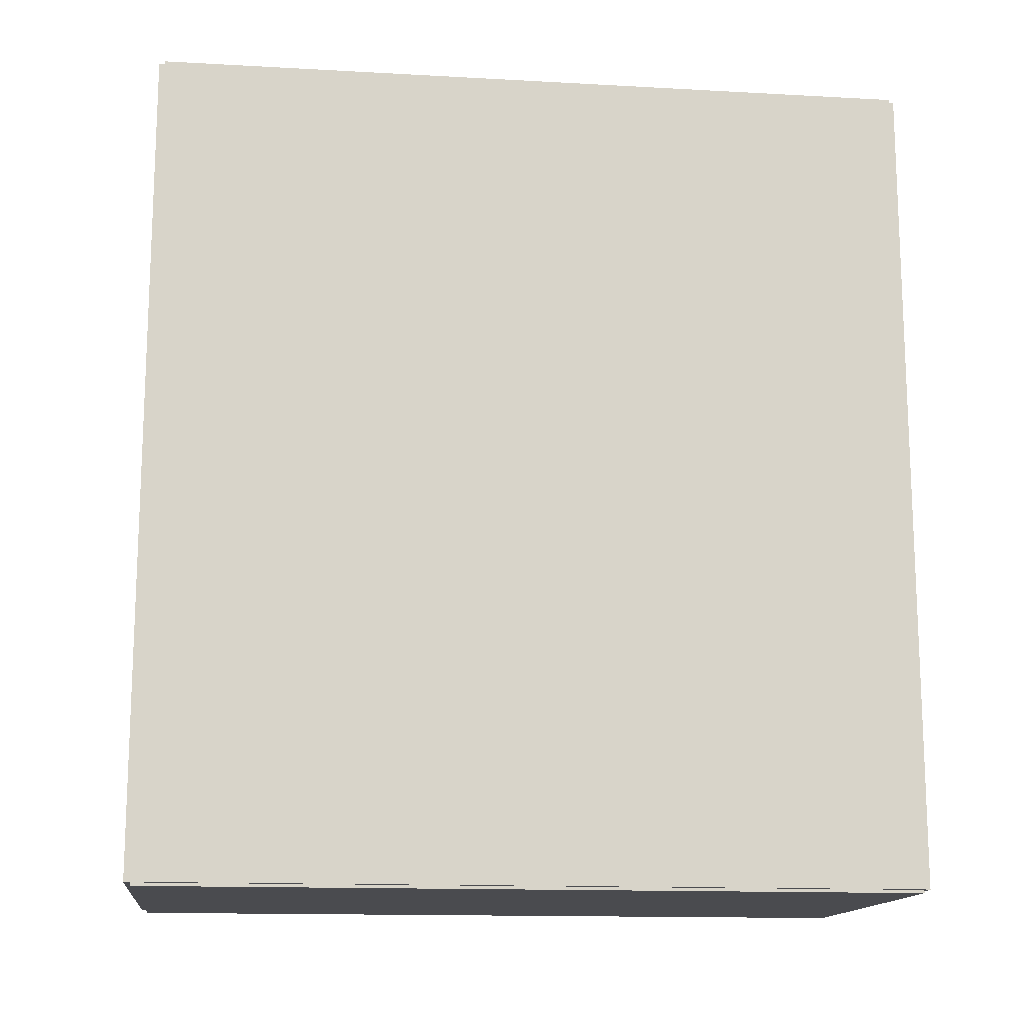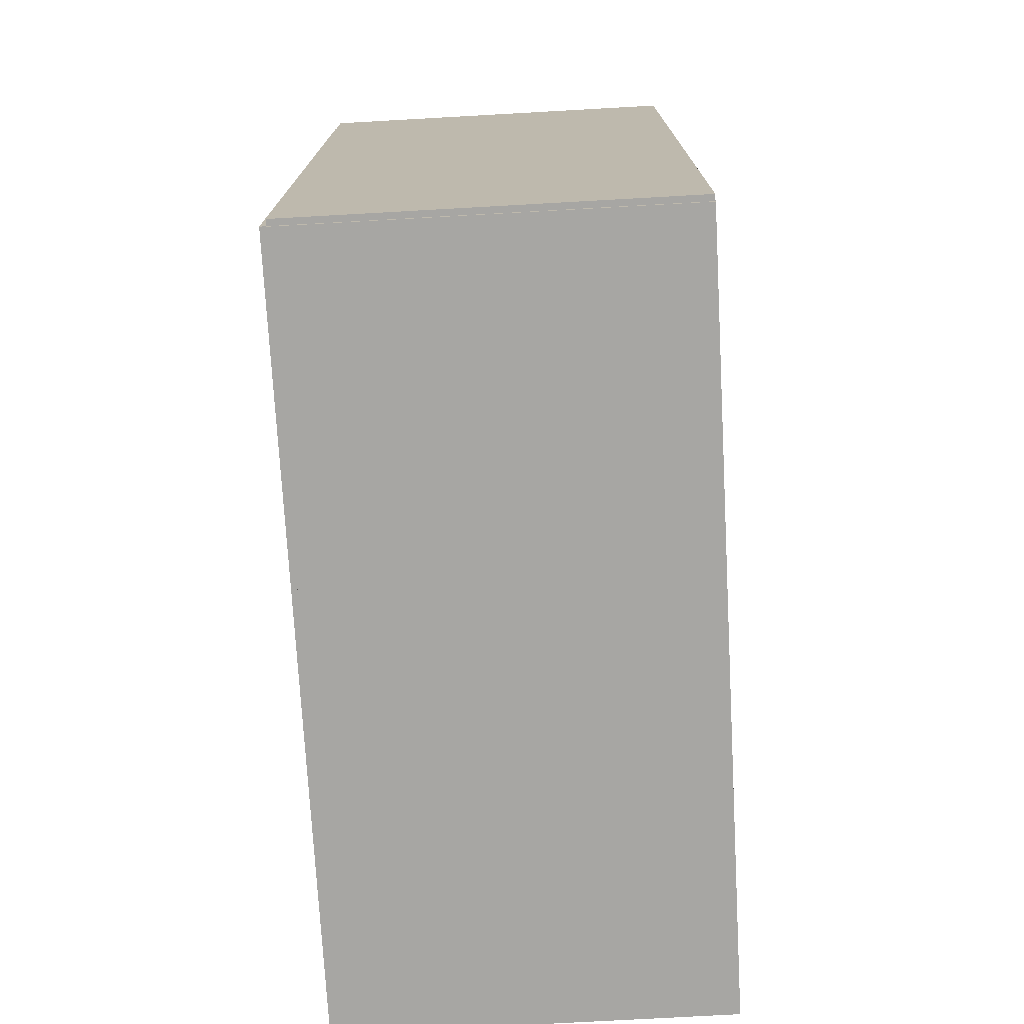
<metadata>
{"format":"obj","ext":"obj","renderer":"f3d","projection":"perspective","resolution":1024,"background":"white","views":[{"elev":-14.3,"azim":-96.9,"up":"+Y"},{"elev":-74.2,"azim":3.2,"up":"+Y"}]}
</metadata>
<code>
v -0.09401 -0.2042 -0.003012
v -0.09401 -0.2042 0.003012
v -0.09401 0.2042 -0.003012
v -0.09401 0.2042 0.003012
v 0.09401 -0.2042 -0.003012
v 0.09401 -0.2042 0.003012
v 0.09401 0.2042 -0.003012
v 0.09401 0.2042 0.003012
v -0.091 -0.2042 0
v -0.09702 -0.2042 0
v -0.091 0.2042 0
v -0.09702 0.2042 0
v -0.091 -0.2042 0.375
v -0.09702 -0.2042 0.375
v -0.091 0.2042 0.375
v -0.09702 0.2042 0.375
v -0.09401 -0.2042 0.1845
v -0.09401 -0.2042 0.1905
v -0.09401 0.2042 0.1845
v -0.09401 0.2042 0.1905
v 0.09401 -0.2042 0.1845
v 0.09401 -0.2042 0.1905
v 0.09401 0.2042 0.1845
v 0.09401 0.2042 0.1905
v -0.09401 0.2026 0.375
v -0.09401 0.2057 0.375
v -0.09401 0.2026 0
v -0.09401 0.2057 0
v 0.09401 0.2026 0.375
v 0.09401 0.2057 0.375
v 0.09401 0.2026 0
v 0.09401 0.2057 0
v -0.09401 -0.2026 0
v -0.09401 -0.2057 0
v -0.09401 -0.2026 0.375
v -0.09401 -0.2057 0.375
v 0.09401 -0.2026 0
v 0.09401 -0.2057 0
v 0.09401 -0.2026 0.375
v 0.09401 -0.2057 0.375
v -0.09401 -0.2042 0.372
v -0.09401 -0.2042 0.378
v -0.09401 0.2042 0.372
v -0.09401 0.2042 0.378
v 0.09401 -0.2042 0.372
v 0.09401 -0.2042 0.378
v 0.09401 0.2042 0.372
v 0.09401 0.2042 0.378
v -0.005183 0.1664 0.006023
v 0.01743 0.1664 0.006023
v 0.01743 0.1664 0.06057
v -0.005183 0.1664 0.06057
v 0.01699 0.1708 0.006023
v 0.01699 0.1708 0.06057
v 0.01571 0.175 0.006023
v 0.01571 0.175 0.06057
v 0.01362 0.1789 0.006023
v 0.01362 0.1789 0.06057
v 0.0108 0.1824 0.006023
v 0.0108 0.1824 0.06057
v 0.007379 0.1852 0.006023
v 0.007379 0.1852 0.06057
v 0.003469 0.1873 0.006023
v 0.003469 0.1873 0.06057
v -0.0007721 0.1886 0.006023
v -0.0007721 0.1886 0.06057
v -0.005183 0.189 0.006023
v -0.005183 0.189 0.06057
v -0.009594 0.1886 0.006023
v -0.009594 0.1886 0.06057
v -0.01384 0.1873 0.006023
v -0.01384 0.1873 0.06057
v -0.01774 0.1852 0.006023
v -0.01774 0.1852 0.06057
v -0.02117 0.1824 0.006023
v -0.02117 0.1824 0.06057
v -0.02398 0.1789 0.006023
v -0.02398 0.1789 0.06057
v -0.02607 0.175 0.006023
v -0.02607 0.175 0.06057
v -0.02736 0.1708 0.006023
v -0.02736 0.1708 0.06057
v -0.02779 0.1664 0.006023
v -0.02779 0.1664 0.06057
v -0.02736 0.162 0.006023
v -0.02736 0.162 0.06057
v -0.02607 0.1577 0.006023
v -0.02607 0.1577 0.06057
v -0.02398 0.1538 0.006023
v -0.02398 0.1538 0.06057
v -0.02117 0.1504 0.006023
v -0.02117 0.1504 0.06057
v -0.01774 0.1476 0.006023
v -0.01774 0.1476 0.06057
v -0.01384 0.1455 0.006023
v -0.01384 0.1455 0.06057
v -0.009594 0.1442 0.006023
v -0.009594 0.1442 0.06057
v -0.005183 0.1438 0.006023
v -0.005183 0.1438 0.06057
v -0.0007721 0.1442 0.006023
v -0.0007721 0.1442 0.06057
v 0.003469 0.1455 0.006023
v 0.003469 0.1455 0.06057
v 0.007379 0.1476 0.006023
v 0.007379 0.1476 0.06057
v 0.0108 0.1504 0.006023
v 0.0108 0.1504 0.06057
v 0.01362 0.1538 0.006023
v 0.01362 0.1538 0.06057
v 0.01571 0.1577 0.006023
v 0.01571 0.1577 0.06057
v 0.01699 0.162 0.006023
v 0.01699 0.162 0.06057
v -0.01307 0.09654 0.006023
v 0.01556 0.09654 0.006023
v 0.01556 0.09654 0.08716
v -0.01307 0.09654 0.08716
v 0.01501 0.1021 0.006023
v 0.01501 0.1021 0.08716
v 0.01338 0.1075 0.006023
v 0.01338 0.1075 0.08716
v 0.01073 0.1124 0.006023
v 0.01073 0.1124 0.08716
v 0.007171 0.1168 0.006023
v 0.007171 0.1168 0.08716
v 0.002832 0.1203 0.006023
v 0.002832 0.1203 0.08716
v -0.002117 0.123 0.006023
v -0.002117 0.123 0.08716
v -0.007487 0.1246 0.006023
v -0.007487 0.1246 0.08716
v -0.01307 0.1252 0.006023
v -0.01307 0.1252 0.08716
v -0.01866 0.1246 0.006023
v -0.01866 0.1246 0.08716
v -0.02403 0.123 0.006023
v -0.02403 0.123 0.08716
v -0.02898 0.1203 0.006023
v -0.02898 0.1203 0.08716
v -0.03332 0.1168 0.006023
v -0.03332 0.1168 0.08716
v -0.03688 0.1124 0.006023
v -0.03688 0.1124 0.08716
v -0.03952 0.1075 0.006023
v -0.03952 0.1075 0.08716
v -0.04115 0.1021 0.006023
v -0.04115 0.1021 0.08716
v -0.0417 0.09654 0.006023
v -0.0417 0.09654 0.08716
v -0.04115 0.09096 0.006023
v -0.04115 0.09096 0.08716
v -0.03952 0.08559 0.006023
v -0.03952 0.08559 0.08716
v -0.03688 0.08064 0.006023
v -0.03688 0.08064 0.08716
v -0.03332 0.0763 0.006023
v -0.03332 0.0763 0.08716
v -0.02898 0.07274 0.006023
v -0.02898 0.07274 0.08716
v -0.02403 0.07009 0.006023
v -0.02403 0.07009 0.08716
v -0.01866 0.06847 0.006023
v -0.01866 0.06847 0.08716
v -0.01307 0.06792 0.006023
v -0.01307 0.06792 0.08716
v -0.007487 0.06847 0.006023
v -0.007487 0.06847 0.08716
v -0.002117 0.07009 0.006023
v -0.002117 0.07009 0.08716
v 0.002832 0.07274 0.006023
v 0.002832 0.07274 0.08716
v 0.007171 0.0763 0.006023
v 0.007171 0.0763 0.08716
v 0.01073 0.08064 0.006023
v 0.01073 0.08064 0.08716
v 0.01338 0.08559 0.006023
v 0.01338 0.08559 0.08716
v 0.01501 0.09096 0.006023
v 0.01501 0.09096 0.08716
v -0.007273 -0.1625 0.1935
v 0.0135 -0.1625 0.1935
v 0.0135 -0.1625 0.2701
v -0.007273 -0.1625 0.2701
v 0.0131 -0.1584 0.1935
v 0.0131 -0.1584 0.2701
v 0.01191 -0.1545 0.1935
v 0.01191 -0.1545 0.2701
v 0.009995 -0.1509 0.1935
v 0.009995 -0.1509 0.2701
v 0.007413 -0.1478 0.1935
v 0.007413 -0.1478 0.2701
v 0.004265 -0.1452 0.1935
v 0.004265 -0.1452 0.2701
v 0.0006749 -0.1433 0.1935
v 0.0006749 -0.1433 0.2701
v -0.003221 -0.1421 0.1935
v -0.003221 -0.1421 0.2701
v -0.007273 -0.1417 0.1935
v -0.007273 -0.1417 0.2701
v -0.01132 -0.1421 0.1935
v -0.01132 -0.1421 0.2701
v -0.01522 -0.1433 0.1935
v -0.01522 -0.1433 0.2701
v -0.01881 -0.1452 0.1935
v -0.01881 -0.1452 0.2701
v -0.02196 -0.1478 0.1935
v -0.02196 -0.1478 0.2701
v -0.02454 -0.1509 0.1935
v -0.02454 -0.1509 0.2701
v -0.02646 -0.1545 0.1935
v -0.02646 -0.1545 0.2701
v -0.02764 -0.1584 0.1935
v -0.02764 -0.1584 0.2701
v -0.02804 -0.1625 0.1935
v -0.02804 -0.1625 0.2701
v -0.02764 -0.1665 0.1935
v -0.02764 -0.1665 0.2701
v -0.02646 -0.1704 0.1935
v -0.02646 -0.1704 0.2701
v -0.02454 -0.174 0.1935
v -0.02454 -0.174 0.2701
v -0.02196 -0.1772 0.1935
v -0.02196 -0.1772 0.2701
v -0.01881 -0.1797 0.1935
v -0.01881 -0.1797 0.2701
v -0.01522 -0.1817 0.1935
v -0.01522 -0.1817 0.2701
v -0.01132 -0.1828 0.1935
v -0.01132 -0.1828 0.2701
v -0.007273 -0.1832 0.1935
v -0.007273 -0.1832 0.2701
v -0.003221 -0.1828 0.1935
v -0.003221 -0.1828 0.2701
v 0.0006749 -0.1817 0.1935
v 0.0006749 -0.1817 0.2701
v 0.004265 -0.1797 0.1935
v 0.004265 -0.1797 0.2701
v 0.007413 -0.1772 0.1935
v 0.007413 -0.1772 0.2701
v 0.009995 -0.174 0.1935
v 0.009995 -0.174 0.2701
v 0.01191 -0.1704 0.1935
v 0.01191 -0.1704 0.2701
v 0.0131 -0.1665 0.1935
v 0.0131 -0.1665 0.2701
v 0.03557 -0.1069 0.1935
v 0.05667 -0.1069 0.1935
v 0.05667 -0.1069 0.2897
v 0.03557 -0.1069 0.2897
v 0.05627 -0.1028 0.1935
v 0.05627 -0.1028 0.2897
v 0.05507 -0.09885 0.1935
v 0.05507 -0.09885 0.2897
v 0.05312 -0.0952 0.1935
v 0.05312 -0.0952 0.2897
v 0.05049 -0.09201 0.1935
v 0.05049 -0.09201 0.2897
v 0.04729 -0.08938 0.1935
v 0.04729 -0.08938 0.2897
v 0.04364 -0.08743 0.1935
v 0.04364 -0.08743 0.2897
v 0.03968 -0.08623 0.1935
v 0.03968 -0.08623 0.2897
v 0.03557 -0.08582 0.1935
v 0.03557 -0.08582 0.2897
v 0.03145 -0.08623 0.1935
v 0.03145 -0.08623 0.2897
v 0.02749 -0.08743 0.1935
v 0.02749 -0.08743 0.2897
v 0.02384 -0.08938 0.1935
v 0.02384 -0.08938 0.2897
v 0.02064 -0.09201 0.1935
v 0.02064 -0.09201 0.2897
v 0.01802 -0.0952 0.1935
v 0.01802 -0.0952 0.2897
v 0.01606 -0.09885 0.1935
v 0.01606 -0.09885 0.2897
v 0.01486 -0.1028 0.1935
v 0.01486 -0.1028 0.2897
v 0.01446 -0.1069 0.1935
v 0.01446 -0.1069 0.2897
v 0.01486 -0.111 0.1935
v 0.01486 -0.111 0.2897
v 0.01606 -0.115 0.1935
v 0.01606 -0.115 0.2897
v 0.01802 -0.1187 0.1935
v 0.01802 -0.1187 0.2897
v 0.02064 -0.1219 0.1935
v 0.02064 -0.1219 0.2897
v 0.02384 -0.1245 0.1935
v 0.02384 -0.1245 0.2897
v 0.02749 -0.1264 0.1935
v 0.02749 -0.1264 0.2897
v 0.03145 -0.1276 0.1935
v 0.03145 -0.1276 0.2897
v 0.03557 -0.128 0.1935
v 0.03557 -0.128 0.2897
v 0.03968 -0.1276 0.1935
v 0.03968 -0.1276 0.2897
v 0.04364 -0.1264 0.1935
v 0.04364 -0.1264 0.2897
v 0.04729 -0.1245 0.1935
v 0.04729 -0.1245 0.2897
v 0.05049 -0.1219 0.1935
v 0.05049 -0.1219 0.2897
v 0.05312 -0.1187 0.1935
v 0.05312 -0.1187 0.2897
v 0.05507 -0.115 0.1935
v 0.05507 -0.115 0.2897
v 0.05627 -0.111 0.1935
v 0.05627 -0.111 0.2897
v 0.008297 -0.01611 0.1935
v 0.03586 -0.01611 0.1935
v 0.03586 -0.01611 0.2638
v 0.008297 -0.01611 0.2638
v 0.03533 -0.01074 0.1935
v 0.03533 -0.01074 0.2638
v 0.03376 -0.005565 0.1935
v 0.03376 -0.005565 0.2638
v 0.03121 -0.0008006 0.1935
v 0.03121 -0.0008006 0.2638
v 0.02778 0.003376 0.1935
v 0.02778 0.003376 0.2638
v 0.02361 0.006803 0.1935
v 0.02361 0.006803 0.2638
v 0.01884 0.00935 0.1935
v 0.01884 0.00935 0.2638
v 0.01367 0.01092 0.1935
v 0.01367 0.01092 0.2638
v 0.008297 0.01145 0.1935
v 0.008297 0.01145 0.2638
v 0.00292 0.01092 0.1935
v 0.00292 0.01092 0.2638
v -0.00225 0.00935 0.1935
v -0.00225 0.00935 0.2638
v -0.007014 0.006803 0.1935
v -0.007014 0.006803 0.2638
v -0.01119 0.003376 0.1935
v -0.01119 0.003376 0.2638
v -0.01462 -0.0008006 0.1935
v -0.01462 -0.0008006 0.2638
v -0.01716 -0.005565 0.1935
v -0.01716 -0.005565 0.2638
v -0.01873 -0.01074 0.1935
v -0.01873 -0.01074 0.2638
v -0.01926 -0.01611 0.1935
v -0.01926 -0.01611 0.2638
v -0.01873 -0.02149 0.1935
v -0.01873 -0.02149 0.2638
v -0.01716 -0.02666 0.1935
v -0.01716 -0.02666 0.2638
v -0.01462 -0.03142 0.1935
v -0.01462 -0.03142 0.2638
v -0.01119 -0.0356 0.1935
v -0.01119 -0.0356 0.2638
v -0.007014 -0.03903 0.1935
v -0.007014 -0.03903 0.2638
v -0.00225 -0.04157 0.1935
v -0.00225 -0.04157 0.2638
v 0.00292 -0.04314 0.1935
v 0.00292 -0.04314 0.2638
v 0.008297 -0.04367 0.1935
v 0.008297 -0.04367 0.2638
v 0.01367 -0.04314 0.1935
v 0.01367 -0.04314 0.2638
v 0.01884 -0.04157 0.1935
v 0.01884 -0.04157 0.2638
v 0.02361 -0.03903 0.1935
v 0.02361 -0.03903 0.2638
v 0.02778 -0.0356 0.1935
v 0.02778 -0.0356 0.2638
v 0.03121 -0.03142 0.1935
v 0.03121 -0.03142 0.2638
v 0.03376 -0.02666 0.1935
v 0.03376 -0.02666 0.2638
v 0.03533 -0.02149 0.1935
v 0.03533 -0.02149 0.2638
f 2 4 1
f 5 2 1
f 1 4 3
f 3 5 1
f 2 8 4
f 6 2 5
f 6 8 2
f 4 8 3
f 7 5 3
f 3 8 7
f 7 6 5
f 8 6 7
f 10 12 9
f 13 10 9
f 9 12 11
f 11 13 9
f 10 16 12
f 14 10 13
f 14 16 10
f 12 16 11
f 15 13 11
f 11 16 15
f 15 14 13
f 16 14 15
f 18 20 17
f 21 18 17
f 17 20 19
f 19 21 17
f 18 24 20
f 22 18 21
f 22 24 18
f 20 24 19
f 23 21 19
f 19 24 23
f 23 22 21
f 24 22 23
f 26 28 25
f 29 26 25
f 25 28 27
f 27 29 25
f 26 32 28
f 30 26 29
f 30 32 26
f 28 32 27
f 31 29 27
f 27 32 31
f 31 30 29
f 32 30 31
f 34 36 33
f 37 34 33
f 33 36 35
f 35 37 33
f 34 40 36
f 38 34 37
f 38 40 34
f 36 40 35
f 39 37 35
f 35 40 39
f 39 38 37
f 40 38 39
f 42 44 41
f 45 42 41
f 41 44 43
f 43 45 41
f 42 48 44
f 46 42 45
f 46 48 42
f 44 48 43
f 47 45 43
f 43 48 47
f 47 46 45
f 48 46 47
f 50 49 53
f 50 53 51
f 51 53 54
f 51 54 52
f 53 49 55
f 53 55 54
f 54 55 56
f 54 56 52
f 55 49 57
f 55 57 56
f 56 57 58
f 56 58 52
f 57 49 59
f 57 59 58
f 58 59 60
f 58 60 52
f 59 49 61
f 59 61 60
f 60 61 62
f 60 62 52
f 61 49 63
f 61 63 62
f 62 63 64
f 62 64 52
f 63 49 65
f 63 65 64
f 64 65 66
f 64 66 52
f 65 49 67
f 65 67 66
f 66 67 68
f 66 68 52
f 67 49 69
f 67 69 68
f 68 69 70
f 68 70 52
f 69 49 71
f 69 71 70
f 70 71 72
f 70 72 52
f 71 49 73
f 71 73 72
f 72 73 74
f 72 74 52
f 73 49 75
f 73 75 74
f 74 75 76
f 74 76 52
f 75 49 77
f 75 77 76
f 76 77 78
f 76 78 52
f 77 49 79
f 77 79 78
f 78 79 80
f 78 80 52
f 79 49 81
f 79 81 80
f 80 81 82
f 80 82 52
f 81 49 83
f 81 83 82
f 82 83 84
f 82 84 52
f 83 49 85
f 83 85 84
f 84 85 86
f 84 86 52
f 85 49 87
f 85 87 86
f 86 87 88
f 86 88 52
f 87 49 89
f 87 89 88
f 88 89 90
f 88 90 52
f 89 49 91
f 89 91 90
f 90 91 92
f 90 92 52
f 91 49 93
f 91 93 92
f 92 93 94
f 92 94 52
f 93 49 95
f 93 95 94
f 94 95 96
f 94 96 52
f 95 49 97
f 95 97 96
f 96 97 98
f 96 98 52
f 97 49 99
f 97 99 98
f 98 99 100
f 98 100 52
f 99 49 101
f 99 101 100
f 100 101 102
f 100 102 52
f 101 49 103
f 101 103 102
f 102 103 104
f 102 104 52
f 103 49 105
f 103 105 104
f 104 105 106
f 104 106 52
f 105 49 107
f 105 107 106
f 106 107 108
f 106 108 52
f 107 49 109
f 107 109 108
f 108 109 110
f 108 110 52
f 109 49 111
f 109 111 110
f 110 111 112
f 110 112 52
f 111 49 113
f 111 113 112
f 112 113 114
f 112 114 52
f 113 49 50
f 113 50 114
f 114 50 51
f 114 51 52
f 116 115 119
f 116 119 117
f 117 119 120
f 117 120 118
f 119 115 121
f 119 121 120
f 120 121 122
f 120 122 118
f 121 115 123
f 121 123 122
f 122 123 124
f 122 124 118
f 123 115 125
f 123 125 124
f 124 125 126
f 124 126 118
f 125 115 127
f 125 127 126
f 126 127 128
f 126 128 118
f 127 115 129
f 127 129 128
f 128 129 130
f 128 130 118
f 129 115 131
f 129 131 130
f 130 131 132
f 130 132 118
f 131 115 133
f 131 133 132
f 132 133 134
f 132 134 118
f 133 115 135
f 133 135 134
f 134 135 136
f 134 136 118
f 135 115 137
f 135 137 136
f 136 137 138
f 136 138 118
f 137 115 139
f 137 139 138
f 138 139 140
f 138 140 118
f 139 115 141
f 139 141 140
f 140 141 142
f 140 142 118
f 141 115 143
f 141 143 142
f 142 143 144
f 142 144 118
f 143 115 145
f 143 145 144
f 144 145 146
f 144 146 118
f 145 115 147
f 145 147 146
f 146 147 148
f 146 148 118
f 147 115 149
f 147 149 148
f 148 149 150
f 148 150 118
f 149 115 151
f 149 151 150
f 150 151 152
f 150 152 118
f 151 115 153
f 151 153 152
f 152 153 154
f 152 154 118
f 153 115 155
f 153 155 154
f 154 155 156
f 154 156 118
f 155 115 157
f 155 157 156
f 156 157 158
f 156 158 118
f 157 115 159
f 157 159 158
f 158 159 160
f 158 160 118
f 159 115 161
f 159 161 160
f 160 161 162
f 160 162 118
f 161 115 163
f 161 163 162
f 162 163 164
f 162 164 118
f 163 115 165
f 163 165 164
f 164 165 166
f 164 166 118
f 165 115 167
f 165 167 166
f 166 167 168
f 166 168 118
f 167 115 169
f 167 169 168
f 168 169 170
f 168 170 118
f 169 115 171
f 169 171 170
f 170 171 172
f 170 172 118
f 171 115 173
f 171 173 172
f 172 173 174
f 172 174 118
f 173 115 175
f 173 175 174
f 174 175 176
f 174 176 118
f 175 115 177
f 175 177 176
f 176 177 178
f 176 178 118
f 177 115 179
f 177 179 178
f 178 179 180
f 178 180 118
f 179 115 116
f 179 116 180
f 180 116 117
f 180 117 118
f 182 181 185
f 182 185 183
f 183 185 186
f 183 186 184
f 185 181 187
f 185 187 186
f 186 187 188
f 186 188 184
f 187 181 189
f 187 189 188
f 188 189 190
f 188 190 184
f 189 181 191
f 189 191 190
f 190 191 192
f 190 192 184
f 191 181 193
f 191 193 192
f 192 193 194
f 192 194 184
f 193 181 195
f 193 195 194
f 194 195 196
f 194 196 184
f 195 181 197
f 195 197 196
f 196 197 198
f 196 198 184
f 197 181 199
f 197 199 198
f 198 199 200
f 198 200 184
f 199 181 201
f 199 201 200
f 200 201 202
f 200 202 184
f 201 181 203
f 201 203 202
f 202 203 204
f 202 204 184
f 203 181 205
f 203 205 204
f 204 205 206
f 204 206 184
f 205 181 207
f 205 207 206
f 206 207 208
f 206 208 184
f 207 181 209
f 207 209 208
f 208 209 210
f 208 210 184
f 209 181 211
f 209 211 210
f 210 211 212
f 210 212 184
f 211 181 213
f 211 213 212
f 212 213 214
f 212 214 184
f 213 181 215
f 213 215 214
f 214 215 216
f 214 216 184
f 215 181 217
f 215 217 216
f 216 217 218
f 216 218 184
f 217 181 219
f 217 219 218
f 218 219 220
f 218 220 184
f 219 181 221
f 219 221 220
f 220 221 222
f 220 222 184
f 221 181 223
f 221 223 222
f 222 223 224
f 222 224 184
f 223 181 225
f 223 225 224
f 224 225 226
f 224 226 184
f 225 181 227
f 225 227 226
f 226 227 228
f 226 228 184
f 227 181 229
f 227 229 228
f 228 229 230
f 228 230 184
f 229 181 231
f 229 231 230
f 230 231 232
f 230 232 184
f 231 181 233
f 231 233 232
f 232 233 234
f 232 234 184
f 233 181 235
f 233 235 234
f 234 235 236
f 234 236 184
f 235 181 237
f 235 237 236
f 236 237 238
f 236 238 184
f 237 181 239
f 237 239 238
f 238 239 240
f 238 240 184
f 239 181 241
f 239 241 240
f 240 241 242
f 240 242 184
f 241 181 243
f 241 243 242
f 242 243 244
f 242 244 184
f 243 181 245
f 243 245 244
f 244 245 246
f 244 246 184
f 245 181 182
f 245 182 246
f 246 182 183
f 246 183 184
f 248 247 251
f 248 251 249
f 249 251 252
f 249 252 250
f 251 247 253
f 251 253 252
f 252 253 254
f 252 254 250
f 253 247 255
f 253 255 254
f 254 255 256
f 254 256 250
f 255 247 257
f 255 257 256
f 256 257 258
f 256 258 250
f 257 247 259
f 257 259 258
f 258 259 260
f 258 260 250
f 259 247 261
f 259 261 260
f 260 261 262
f 260 262 250
f 261 247 263
f 261 263 262
f 262 263 264
f 262 264 250
f 263 247 265
f 263 265 264
f 264 265 266
f 264 266 250
f 265 247 267
f 265 267 266
f 266 267 268
f 266 268 250
f 267 247 269
f 267 269 268
f 268 269 270
f 268 270 250
f 269 247 271
f 269 271 270
f 270 271 272
f 270 272 250
f 271 247 273
f 271 273 272
f 272 273 274
f 272 274 250
f 273 247 275
f 273 275 274
f 274 275 276
f 274 276 250
f 275 247 277
f 275 277 276
f 276 277 278
f 276 278 250
f 277 247 279
f 277 279 278
f 278 279 280
f 278 280 250
f 279 247 281
f 279 281 280
f 280 281 282
f 280 282 250
f 281 247 283
f 281 283 282
f 282 283 284
f 282 284 250
f 283 247 285
f 283 285 284
f 284 285 286
f 284 286 250
f 285 247 287
f 285 287 286
f 286 287 288
f 286 288 250
f 287 247 289
f 287 289 288
f 288 289 290
f 288 290 250
f 289 247 291
f 289 291 290
f 290 291 292
f 290 292 250
f 291 247 293
f 291 293 292
f 292 293 294
f 292 294 250
f 293 247 295
f 293 295 294
f 294 295 296
f 294 296 250
f 295 247 297
f 295 297 296
f 296 297 298
f 296 298 250
f 297 247 299
f 297 299 298
f 298 299 300
f 298 300 250
f 299 247 301
f 299 301 300
f 300 301 302
f 300 302 250
f 301 247 303
f 301 303 302
f 302 303 304
f 302 304 250
f 303 247 305
f 303 305 304
f 304 305 306
f 304 306 250
f 305 247 307
f 305 307 306
f 306 307 308
f 306 308 250
f 307 247 309
f 307 309 308
f 308 309 310
f 308 310 250
f 309 247 311
f 309 311 310
f 310 311 312
f 310 312 250
f 311 247 248
f 311 248 312
f 312 248 249
f 312 249 250
f 314 313 317
f 314 317 315
f 315 317 318
f 315 318 316
f 317 313 319
f 317 319 318
f 318 319 320
f 318 320 316
f 319 313 321
f 319 321 320
f 320 321 322
f 320 322 316
f 321 313 323
f 321 323 322
f 322 323 324
f 322 324 316
f 323 313 325
f 323 325 324
f 324 325 326
f 324 326 316
f 325 313 327
f 325 327 326
f 326 327 328
f 326 328 316
f 327 313 329
f 327 329 328
f 328 329 330
f 328 330 316
f 329 313 331
f 329 331 330
f 330 331 332
f 330 332 316
f 331 313 333
f 331 333 332
f 332 333 334
f 332 334 316
f 333 313 335
f 333 335 334
f 334 335 336
f 334 336 316
f 335 313 337
f 335 337 336
f 336 337 338
f 336 338 316
f 337 313 339
f 337 339 338
f 338 339 340
f 338 340 316
f 339 313 341
f 339 341 340
f 340 341 342
f 340 342 316
f 341 313 343
f 341 343 342
f 342 343 344
f 342 344 316
f 343 313 345
f 343 345 344
f 344 345 346
f 344 346 316
f 345 313 347
f 345 347 346
f 346 347 348
f 346 348 316
f 347 313 349
f 347 349 348
f 348 349 350
f 348 350 316
f 349 313 351
f 349 351 350
f 350 351 352
f 350 352 316
f 351 313 353
f 351 353 352
f 352 353 354
f 352 354 316
f 353 313 355
f 353 355 354
f 354 355 356
f 354 356 316
f 355 313 357
f 355 357 356
f 356 357 358
f 356 358 316
f 357 313 359
f 357 359 358
f 358 359 360
f 358 360 316
f 359 313 361
f 359 361 360
f 360 361 362
f 360 362 316
f 361 313 363
f 361 363 362
f 362 363 364
f 362 364 316
f 363 313 365
f 363 365 364
f 364 365 366
f 364 366 316
f 365 313 367
f 365 367 366
f 366 367 368
f 366 368 316
f 367 313 369
f 367 369 368
f 368 369 370
f 368 370 316
f 369 313 371
f 369 371 370
f 370 371 372
f 370 372 316
f 371 313 373
f 371 373 372
f 372 373 374
f 372 374 316
f 373 313 375
f 373 375 374
f 374 375 376
f 374 376 316
f 375 313 377
f 375 377 376
f 376 377 378
f 376 378 316
f 377 313 314
f 377 314 378
f 378 314 315
f 378 315 316

</code>
